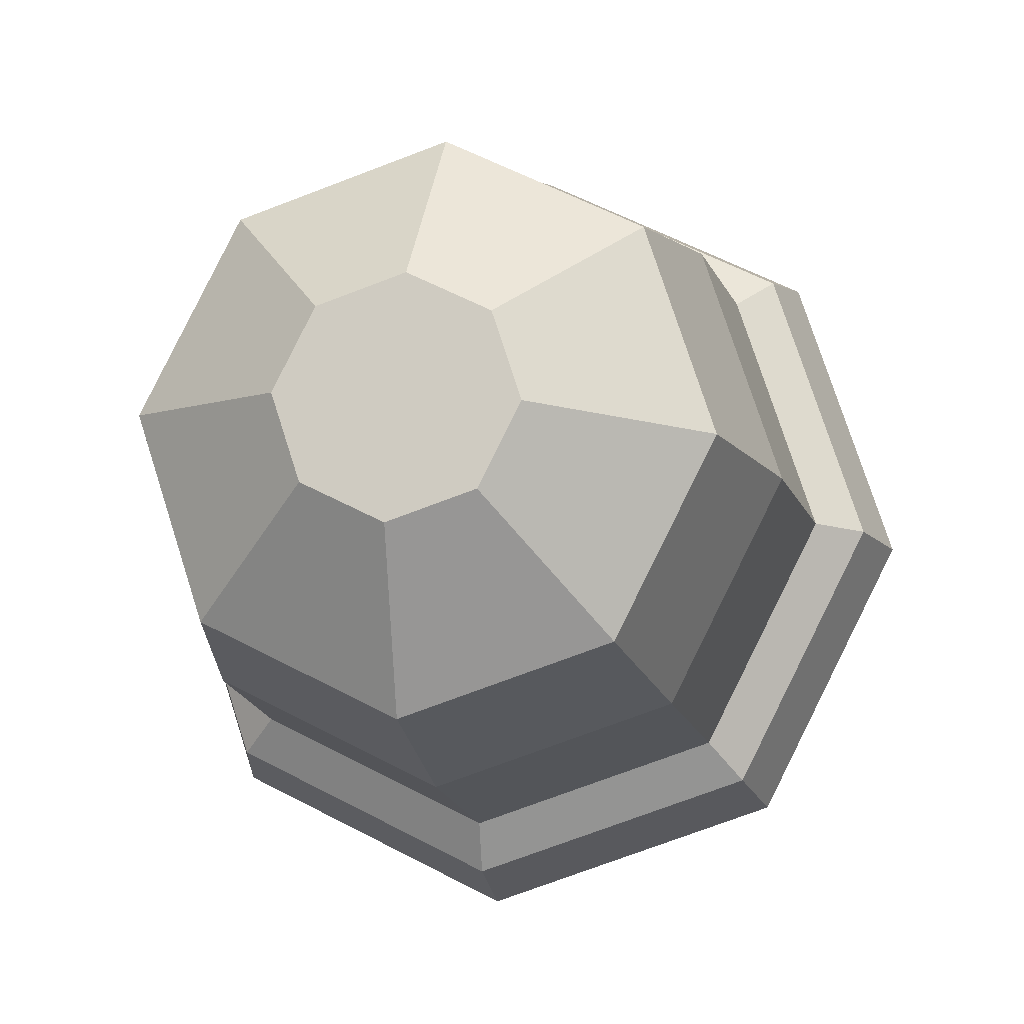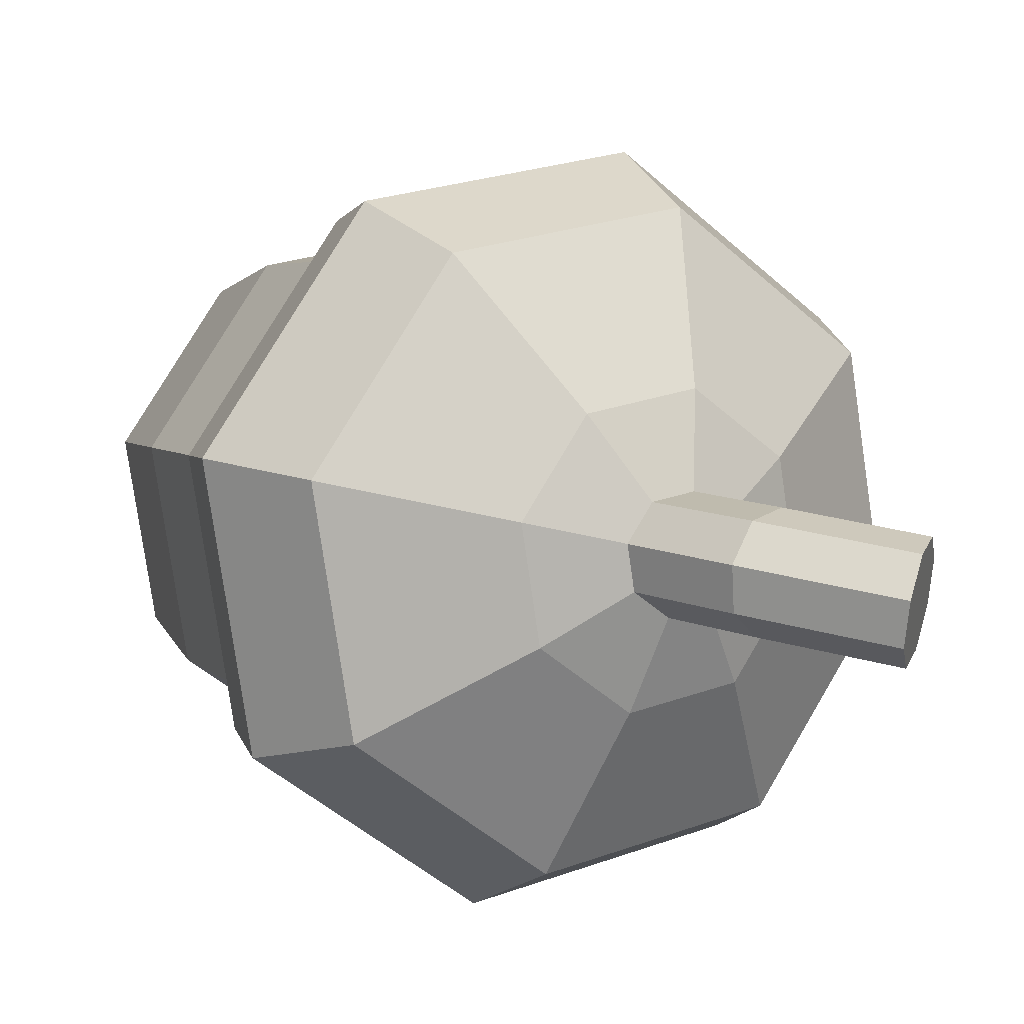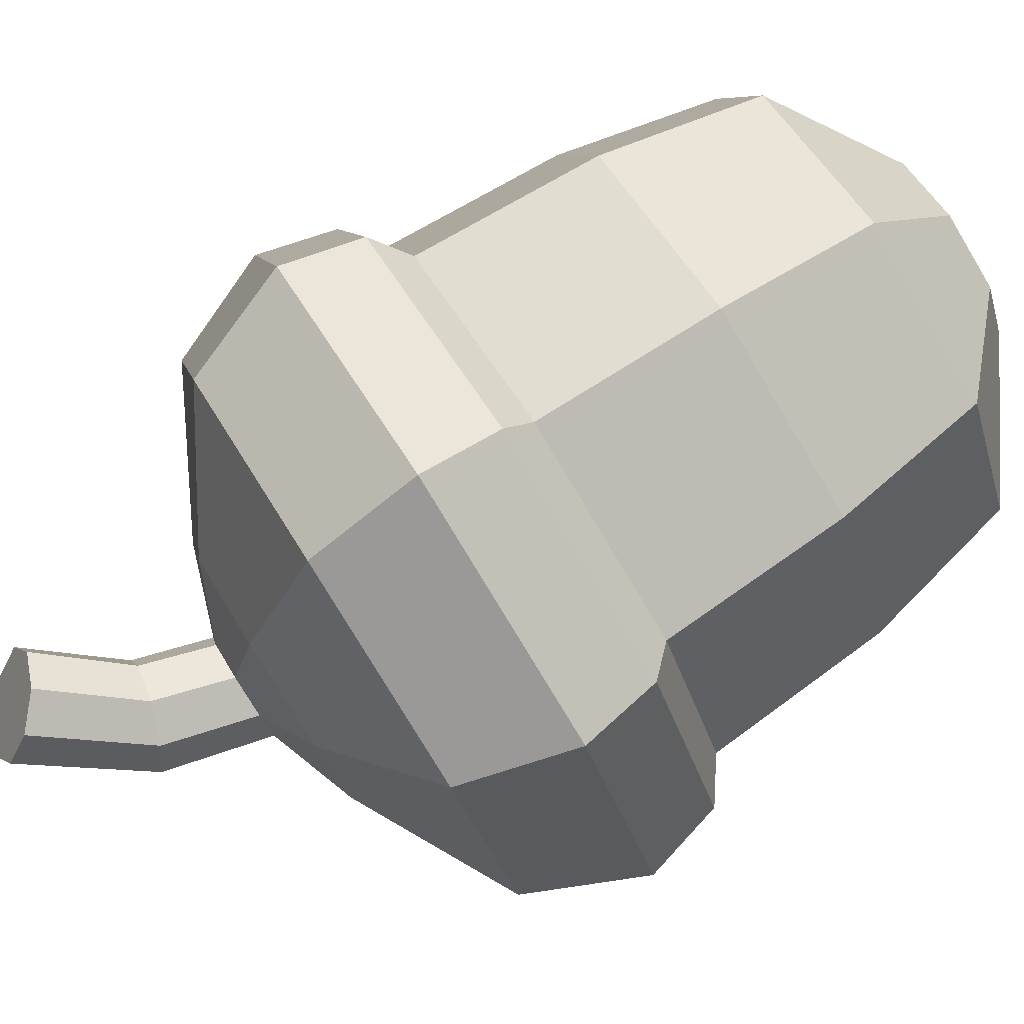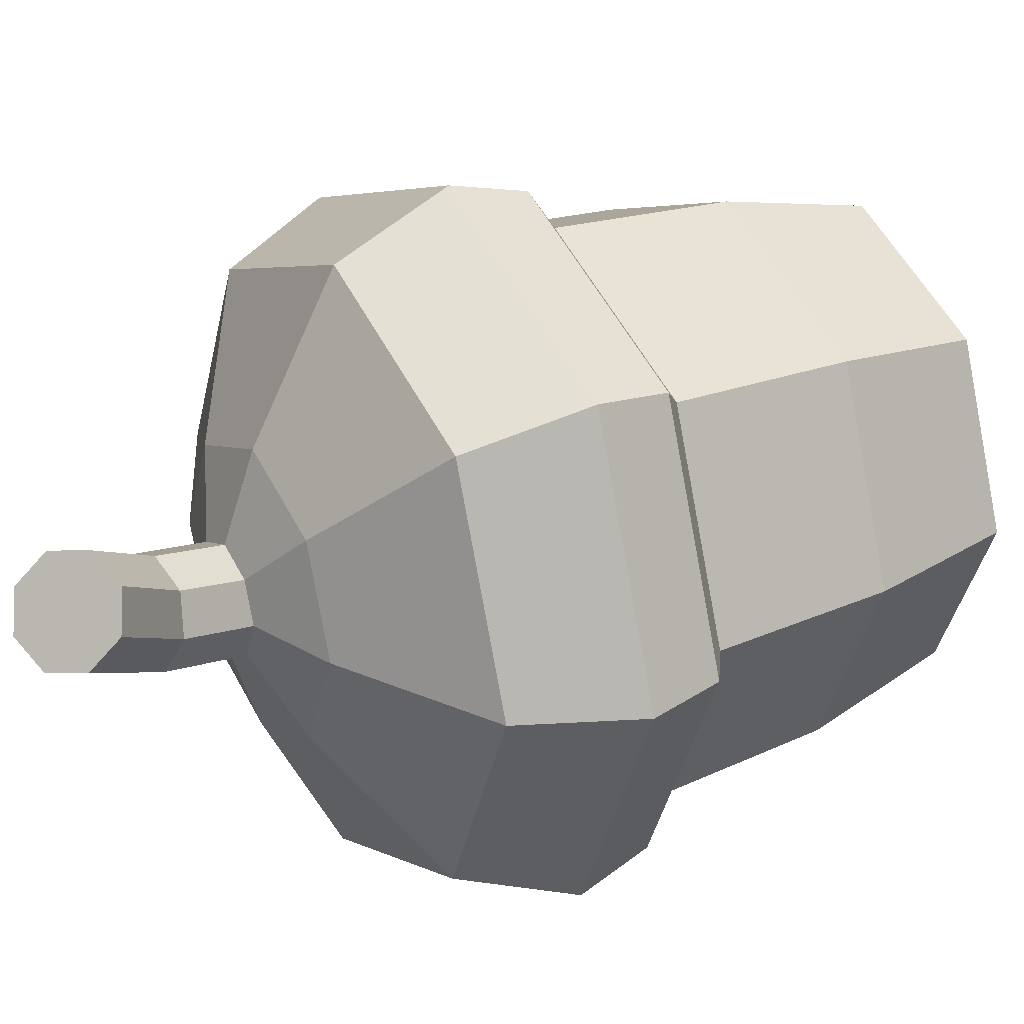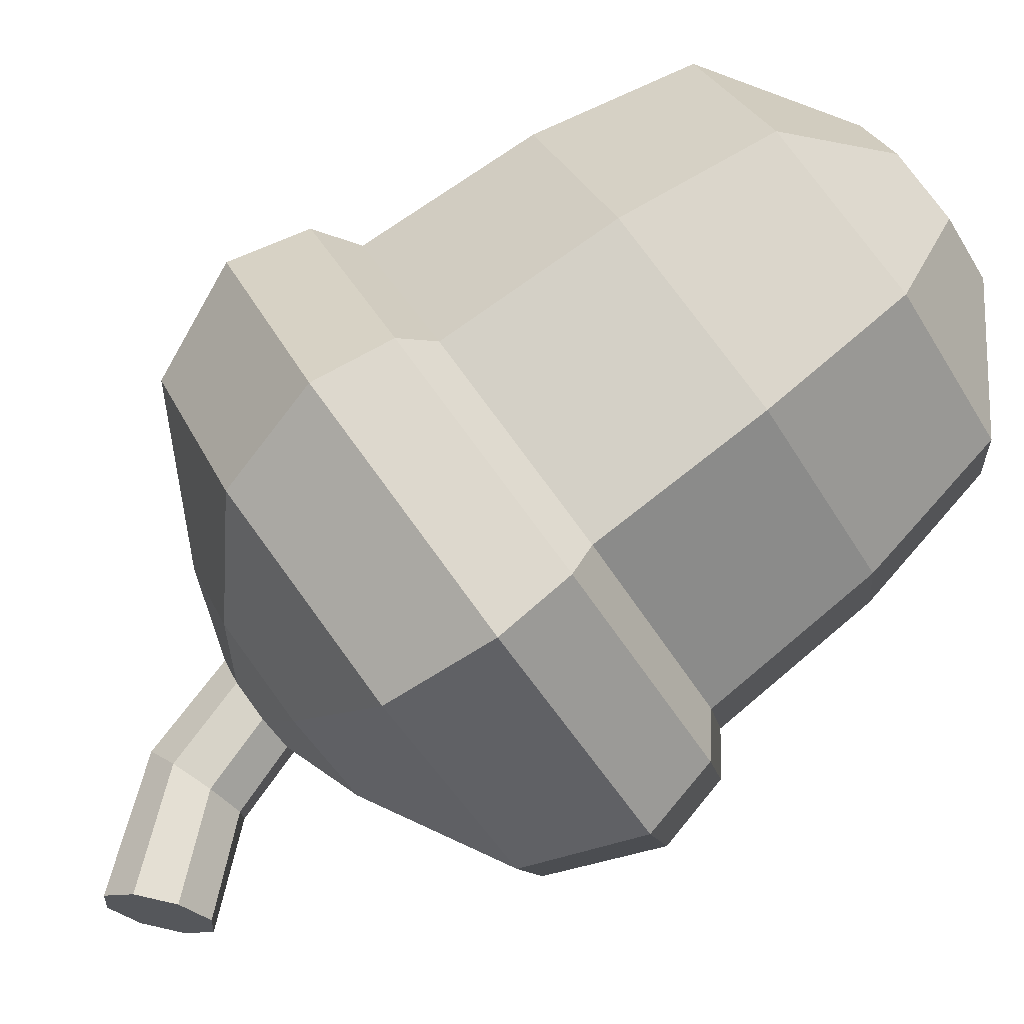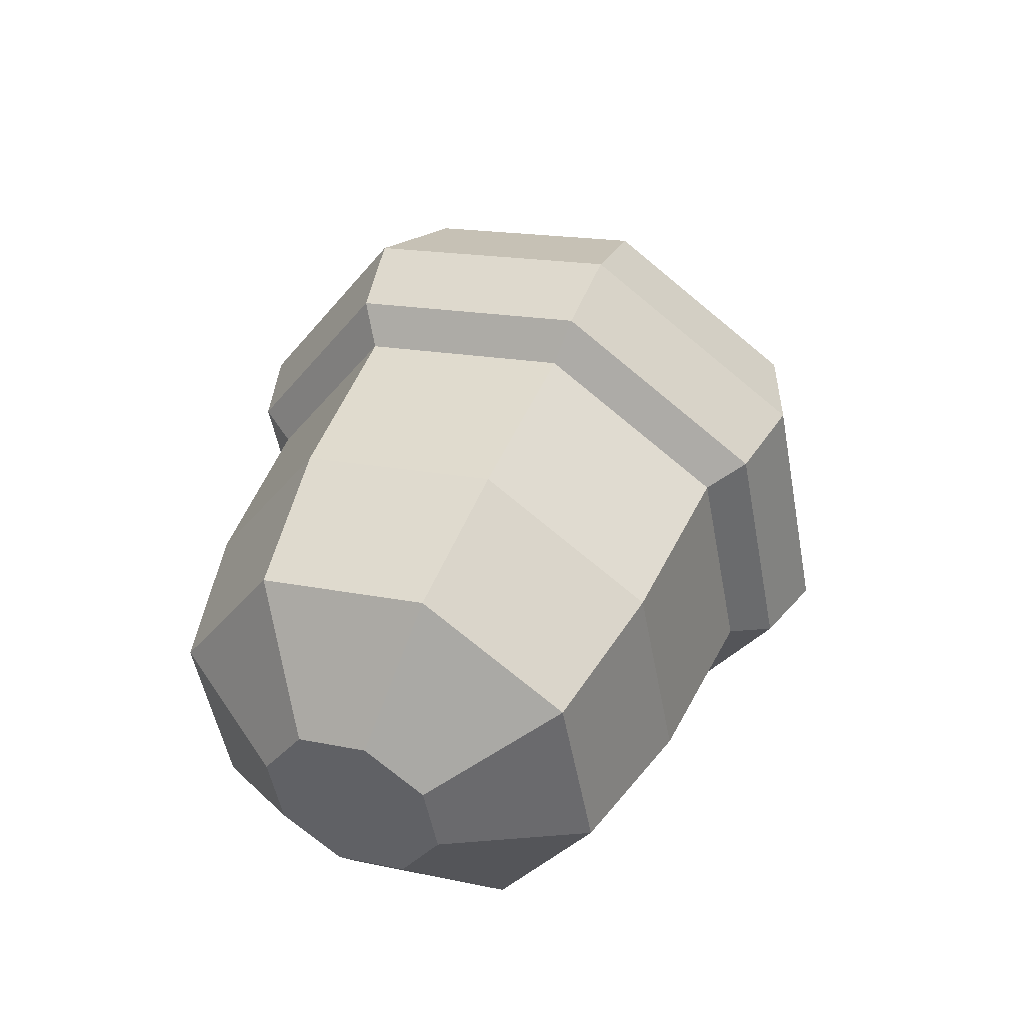
<metadata>
{"format":"obj","ext":"obj","renderer":"f3d","projection":"perspective","resolution":1024,"background":"white","views":[{"elev":10.5,"azim":11.8,"up":"+Z"},{"elev":-19.1,"azim":148.4,"up":"+Z"},{"elev":-52.9,"azim":-65.6,"up":"+Z"},{"elev":-20.1,"azim":-111.8,"up":"+Z"},{"elev":50.6,"azim":-120.2,"up":"+Z"},{"elev":-41.8,"azim":79.4,"up":"+Y"}]}
</metadata>
<code>
o acorn
v 0.02286 -0.3261 -0.4027
v -0.3277 -0.2716 -0.2681
v -0.4728 -0.1398 0.05671
v -0.3277 -0.008115 0.3815
v 0.02286 0.04645 0.5161
v 0.3734 -0.008115 0.3815
v 0.5186 -0.1398 0.05671
v 0.3734 -0.2716 -0.2681
v 0.02286 -0.6165 -0.2628
v -0.3132 -0.5642 -0.1338
v -0.4523 -0.4379 0.1776
v -0.3132 -0.3117 0.489
v 0.02286 -0.2594 0.618
v 0.3589 -0.3117 0.489
v 0.4981 -0.4379 0.1776
v 0.3589 -0.5642 -0.1338
v 0.02286 -0.8454 -0.1029
v -0.2692 -0.7999 0.009243
v -0.3902 -0.6902 0.2799
v -0.2692 -0.5804 0.5505
v 0.02286 -0.535 0.6626
v 0.3149 -0.5804 0.5505
v 0.4359 -0.6902 0.2799
v 0.3149 -0.7999 0.009243
v 0.02286 -0.9056 0.1813
v -0.099 -0.8867 0.2281
v -0.1495 -0.8409 0.341
v -0.099 -0.7951 0.4539
v 0.02286 -0.7761 0.5007
v 0.1447 -0.7951 0.4539
v 0.1952 -0.8409 0.341
v 0.1447 -0.8867 0.2281
v 0.02286 -0.3068 -0.4866
v -0.3775 -0.2445 -0.3329
v -0.5434 -0.09398 0.03811
v -0.3775 0.05649 0.4092
v 0.02286 0.1188 0.5629
v 0.4233 0.05649 0.4092
v 0.5891 -0.09398 0.03811
v 0.4233 -0.2445 -0.3329
v 0.02286 -0.1928 -0.5725
v -0.4035 -0.1265 -0.4088
v -0.5801 0.03378 -0.0137
v -0.4035 0.194 0.3814
v 0.02286 0.2604 0.5451
v 0.4492 0.194 0.3814
v 0.6258 0.03378 -0.0137
v 0.4492 -0.1265 -0.4088
v 0.02286 0.02024 -0.5644
v -0.3416 0.07698 -0.4245
v -0.4926 0.2139 -0.08676
v -0.3416 0.3509 0.251
v 0.02286 0.4076 0.3909
v 0.3873 0.3509 0.251
v 0.5383 0.2139 -0.08676
v 0.3873 0.07698 -0.4245
v 0.02286 0.2533 -0.366
v -0.1497 0.2801 -0.2998
v -0.2212 0.345 -0.1399
v -0.1497 0.4098 0.02
v 0.02286 0.4367 0.08623
v 0.1954 0.4098 0.02
v 0.2669 0.345 -0.1399
v 0.1954 0.2801 -0.2998
v 0.02286 0.3575 -0.2463
v -0.04358 0.3678 -0.2208
v -0.0711 0.3928 -0.1593
v -0.04358 0.4177 -0.09771
v 0.02286 0.4281 -0.0722
v 0.0893 0.4177 -0.09771
v 0.1168 0.3928 -0.1593
v 0.0893 0.3678 -0.2208
v -0.02828 0.4996 -0.304
v -0.09004 0.4873 -0.2693
v -0.1156 0.5028 -0.2039
v -0.09004 0.5372 -0.1462
v -0.02828 0.5703 -0.1299
v 0.03347 0.5826 -0.1646
v 0.05905 0.5671 -0.23
v 0.03347 0.5327 -0.2877
v -0.1774 0.6471 -0.3638
v -0.2246 0.614 -0.3207
v -0.2441 0.621 -0.2518
v -0.2246 0.6639 -0.1976
v -0.1774 0.7177 -0.1897
v -0.1303 0.7508 -0.2328
v -0.1108 0.7438 -0.3016
v -0.1303 0.7008 -0.3559
f 8 7 15 16
f 6 5 13 14
f 4 3 11 12
f 2 1 9 10
f 1 8 16 9
f 7 6 14 15
f 5 4 12 13
f 3 2 10 11
f 10 9 17 18
f 9 16 24 17
f 15 14 22 23
f 13 12 20 21
f 11 10 18 19
f 16 15 23 24
f 14 13 21 22
f 12 11 19 20
f 24 23 31 32
f 22 21 29 30
f 20 19 27 28
f 18 17 25 26
f 17 24 32 25
f 23 22 30 31
f 21 20 28 29
f 19 18 26 27
f 26 25 32
f 32 29 26
f 31 29 32
f 29 27 26
f 30 29 31
f 29 28 27
f 7 8 40 39
f 5 6 38 37
f 3 4 36 35
f 1 2 34 33
f 8 1 33 40
f 6 7 39 38
f 4 5 37 36
f 2 3 35 34
f 35 36 44 43
f 40 33 41 48
f 33 34 42 41
f 38 39 47 46
f 36 37 45 44
f 34 35 43 42
f 39 40 48 47
f 37 38 46 45
f 47 48 56 55
f 45 46 54 53
f 43 44 52 51
f 41 42 50 49
f 48 41 49 56
f 46 47 55 54
f 44 45 53 52
f 42 43 51 50
f 52 53 61 60
f 50 51 59 58
f 55 56 64 63
f 53 54 62 61
f 51 52 60 59
f 49 50 58 57
f 56 49 57 64
f 54 55 63 62
f 64 57 65 72
f 62 63 71 70
f 60 61 69 68
f 58 59 67 66
f 63 64 72 71
f 61 62 70 69
f 59 60 68 67
f 57 58 66 65
f 69 70 78 77
f 67 68 76 75
f 65 66 74 73
f 72 65 73 80
f 70 71 79 78
f 68 69 77 76
f 66 67 75 74
f 71 72 80 79
f 79 80 88 87
f 77 78 86 85
f 75 76 84 83
f 73 74 82 81
f 80 73 81 88
f 78 79 87 86
f 76 77 85 84
f 74 75 83 82
f 84 86 83
f 85 86 84
f 82 83 88
f 81 82 88
f 87 88 86
f 83 86 88

</code>
